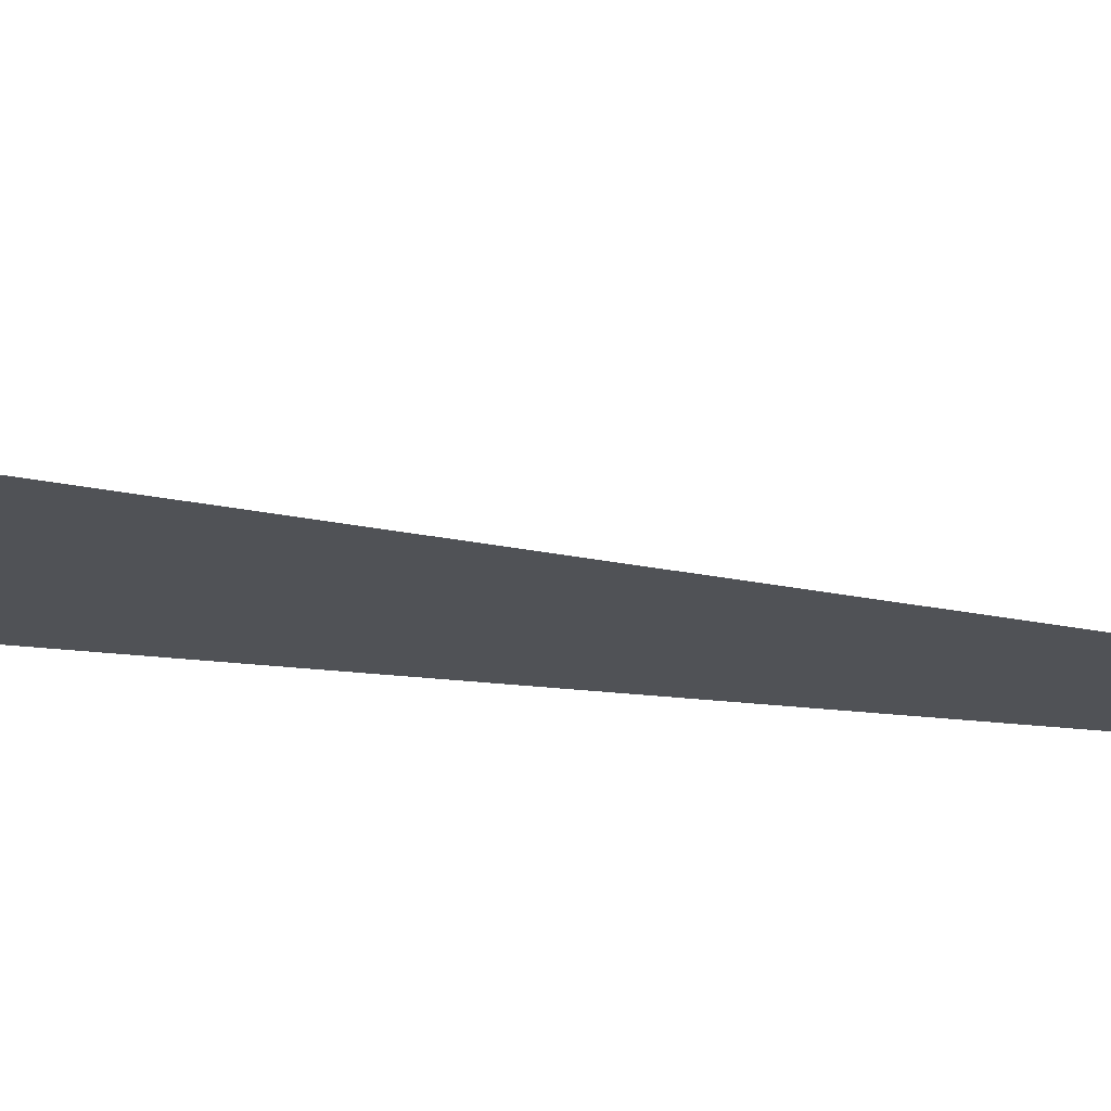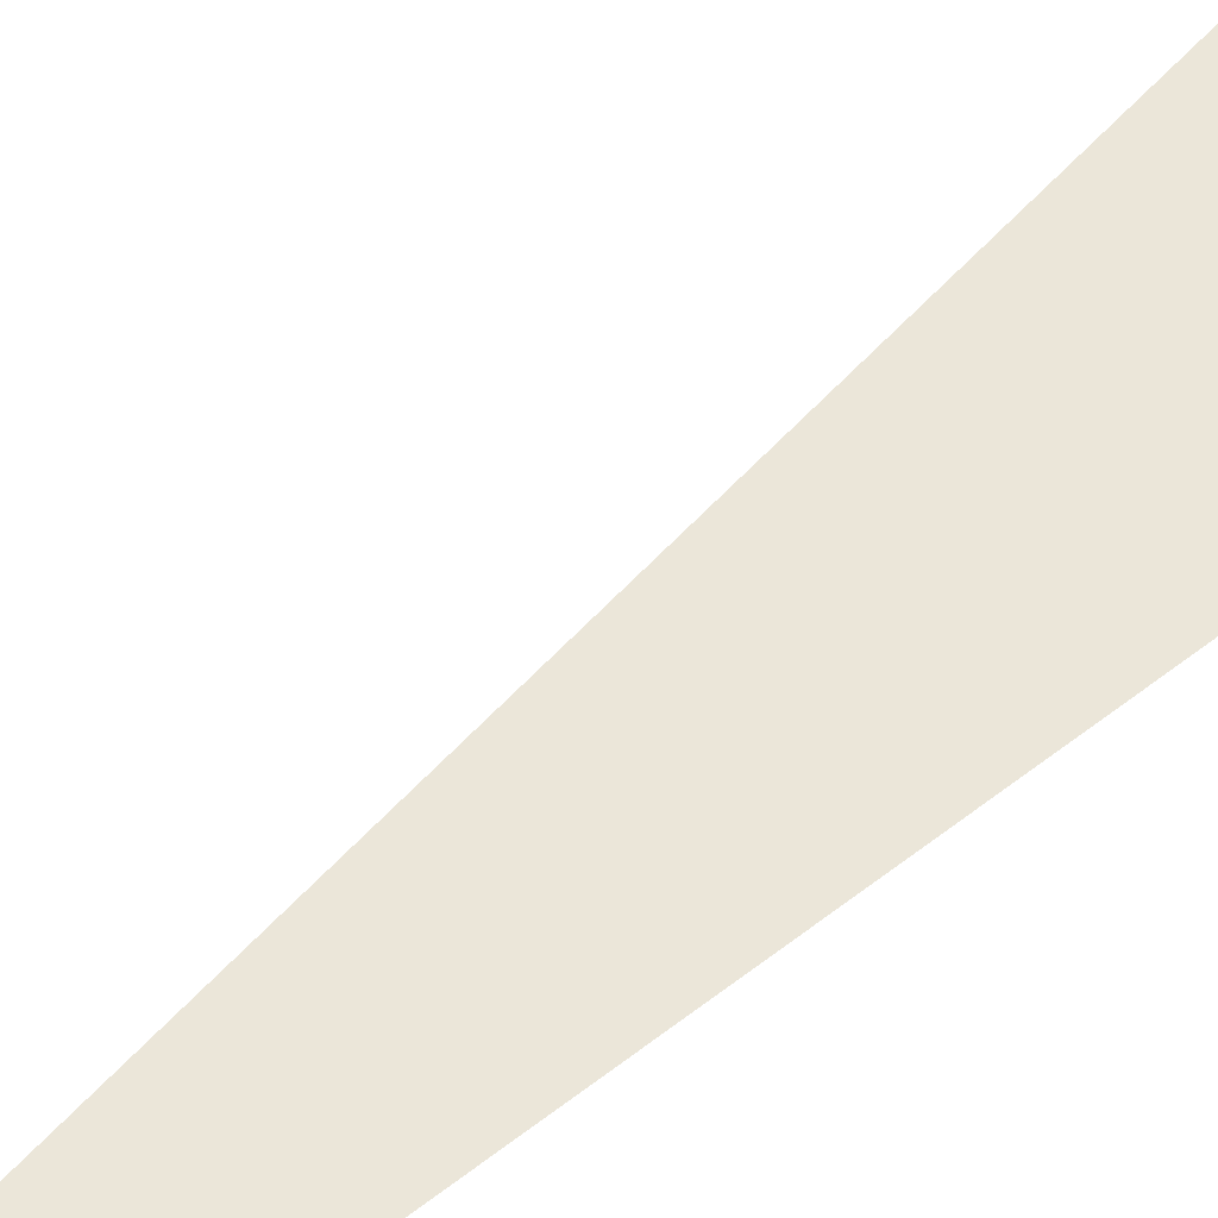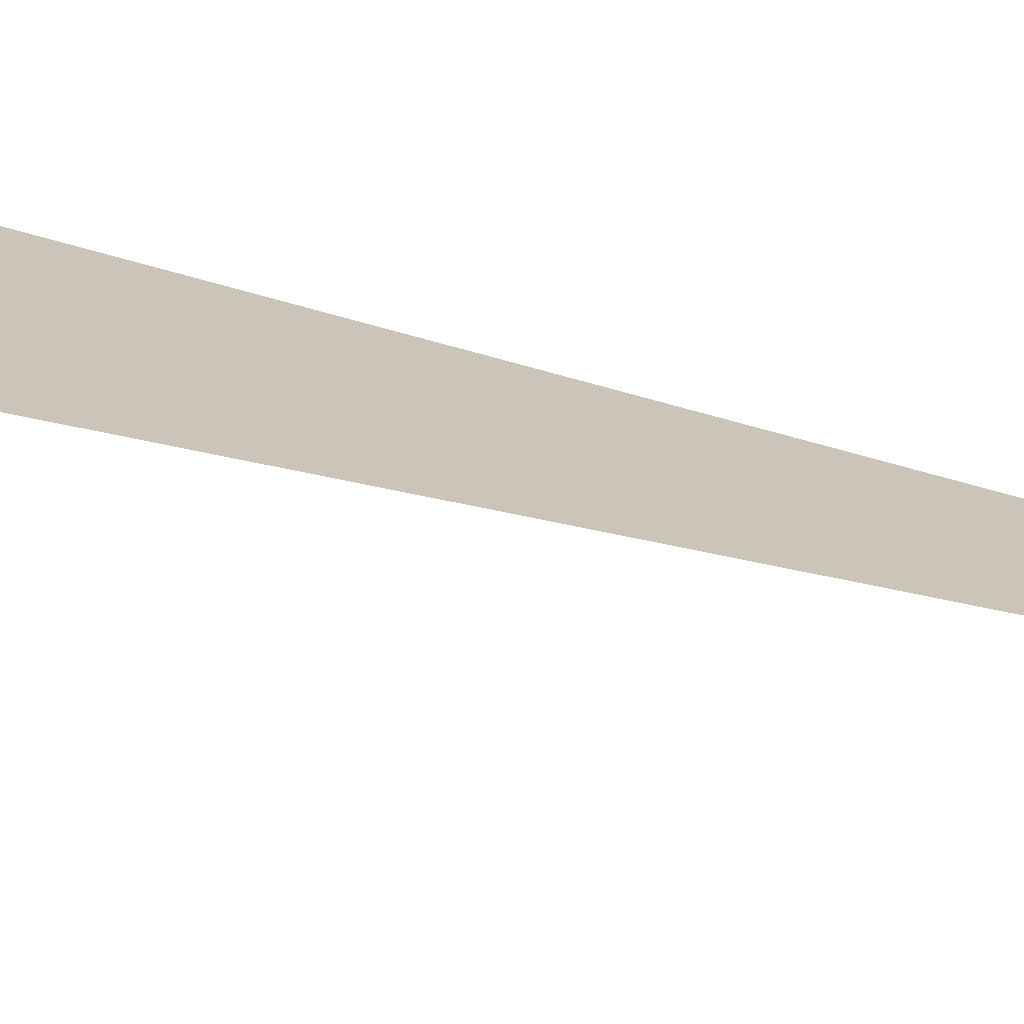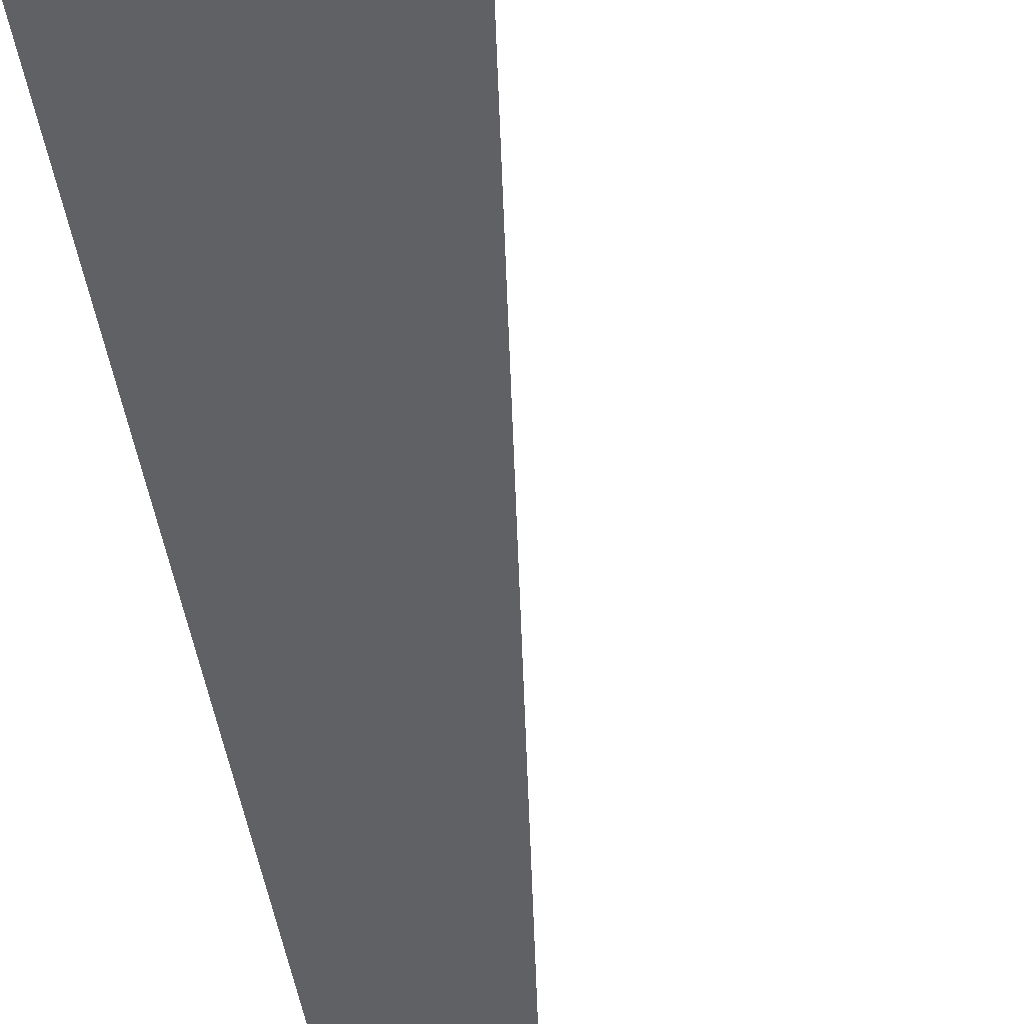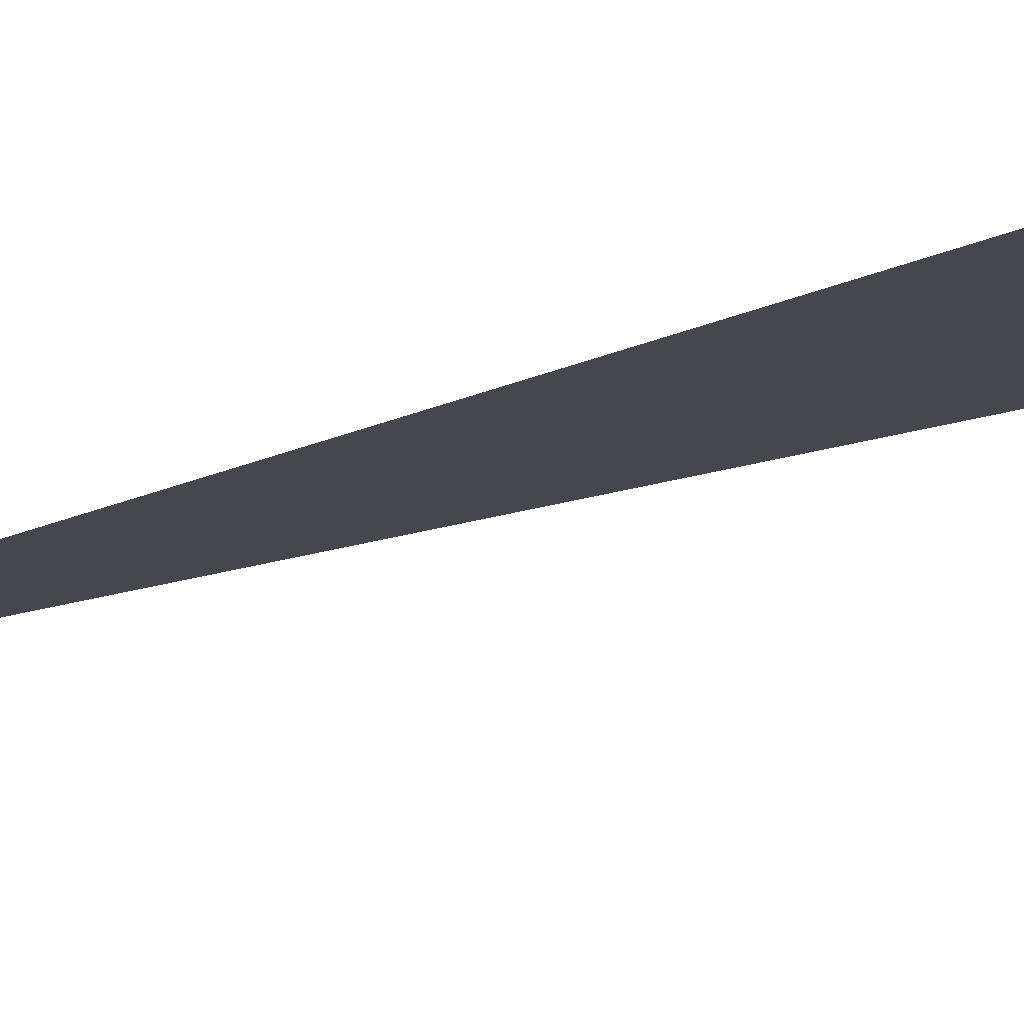
<metadata>
{"format":"obj","ext":"obj","renderer":"f3d","projection":"perspective","resolution":1024,"background":"white","views":[{"elev":-20.6,"azim":77.0,"up":"+Y"},{"elev":55.2,"azim":-130.2,"up":"+Y"},{"elev":20.4,"azim":128.7,"up":"+Y"},{"elev":-47.2,"azim":10.8,"up":"+Y"},{"elev":-10.9,"azim":-33.8,"up":"+Y"}]}
</metadata>
<code>
o Circle
v 1e-06 0 1.559
v 0.2438 0 1.539
v 0 0 -0
f 1 3 2

</code>
